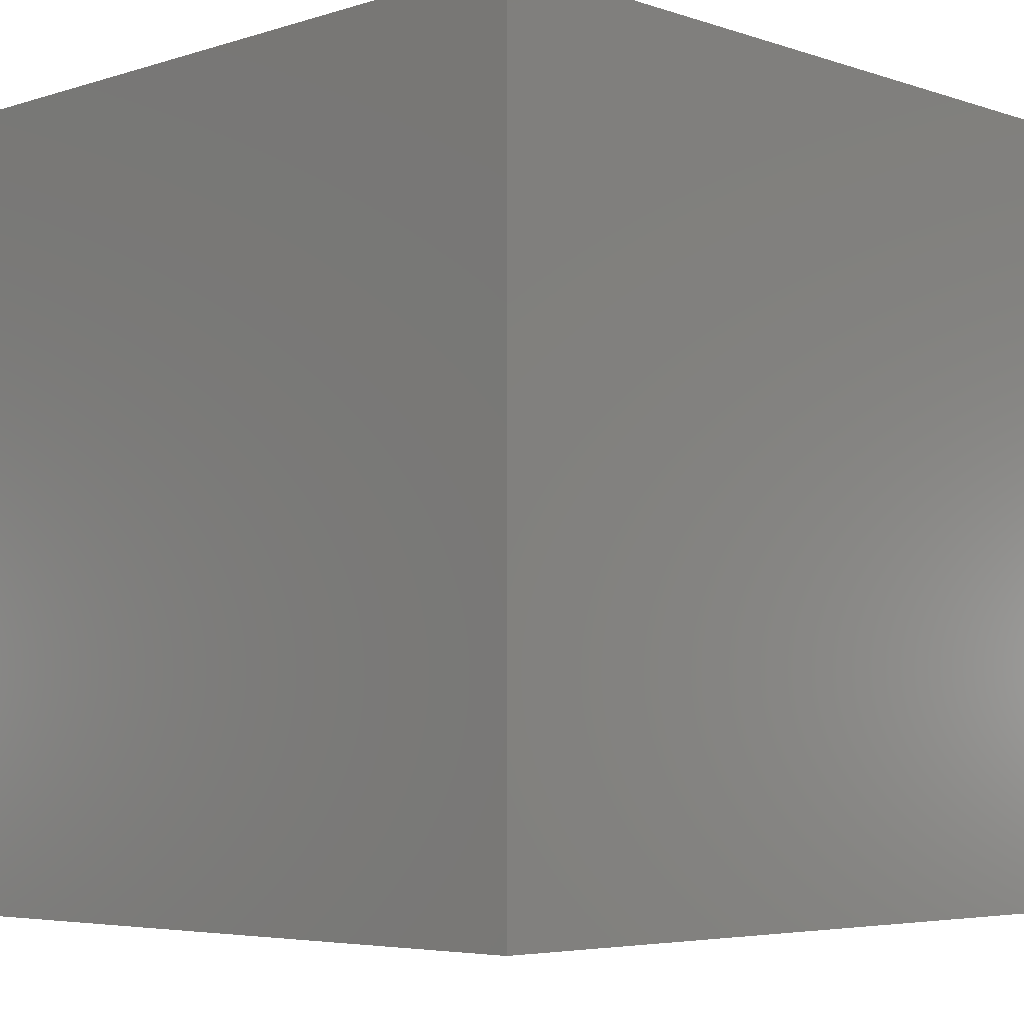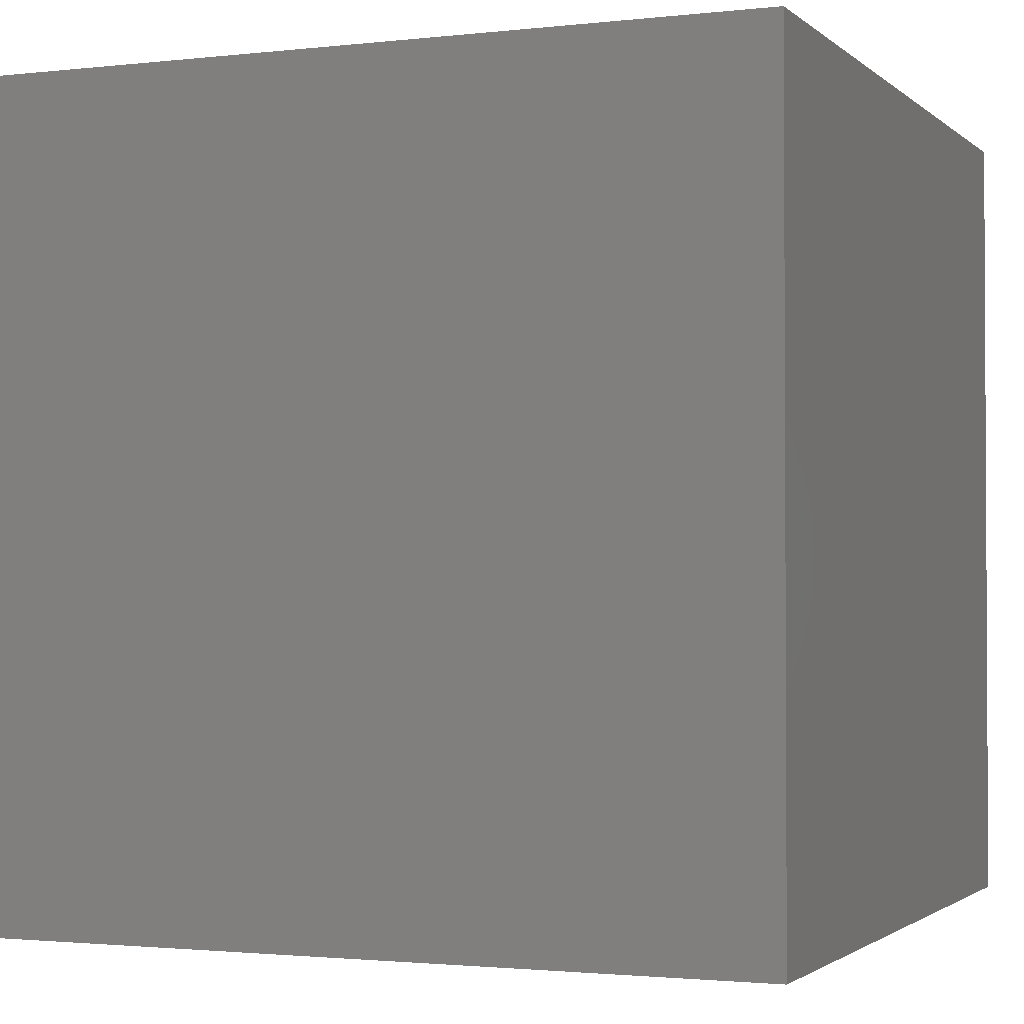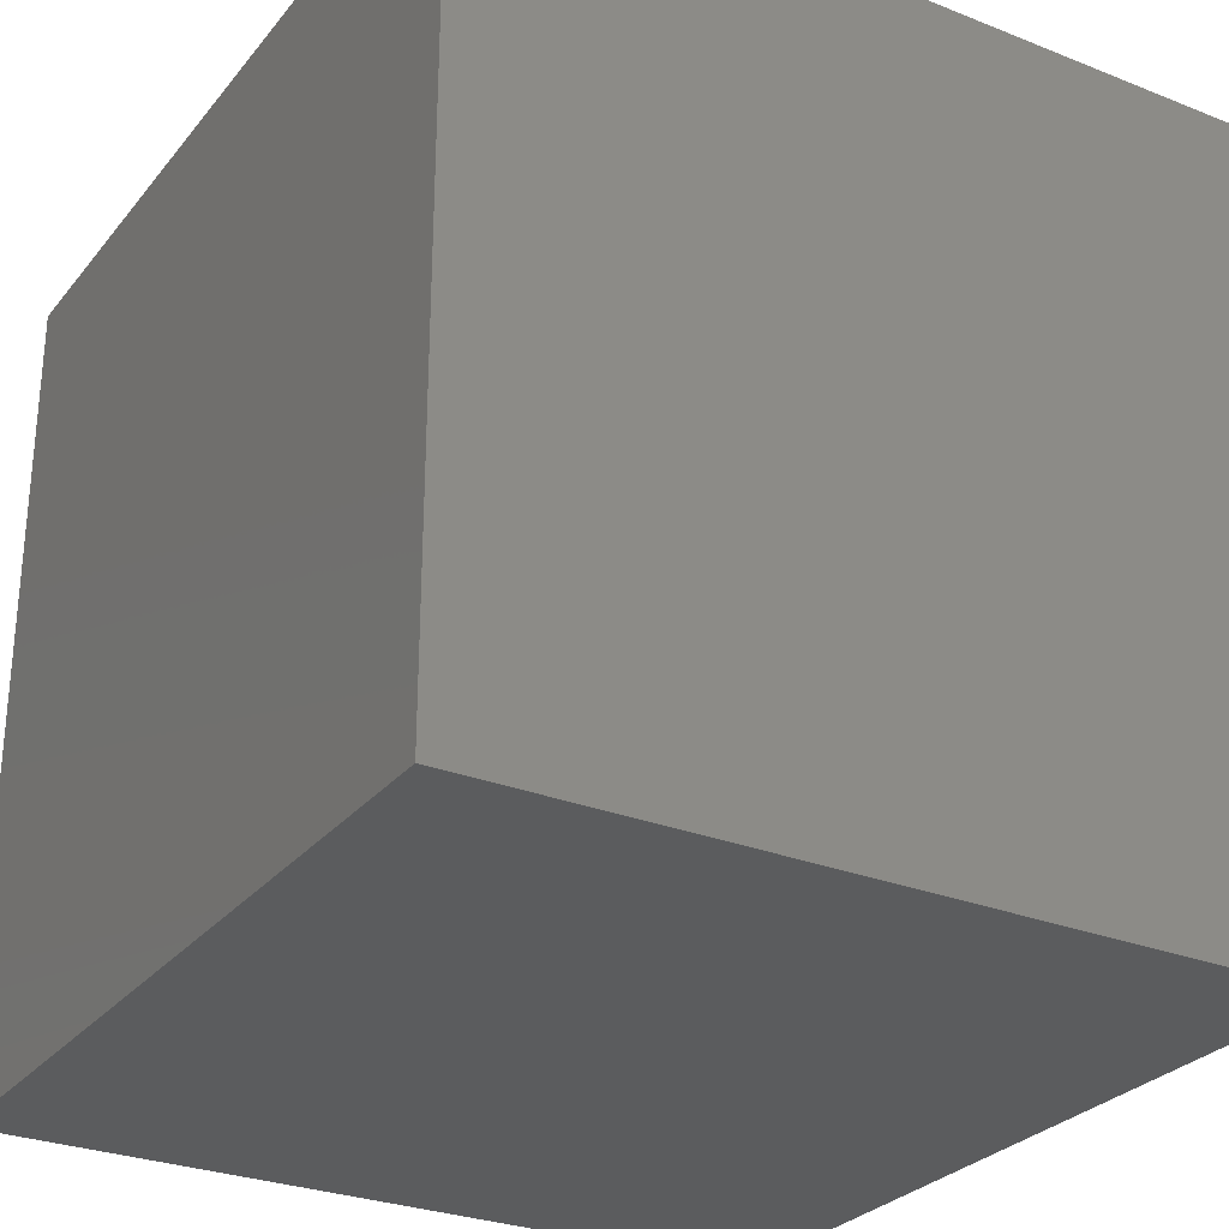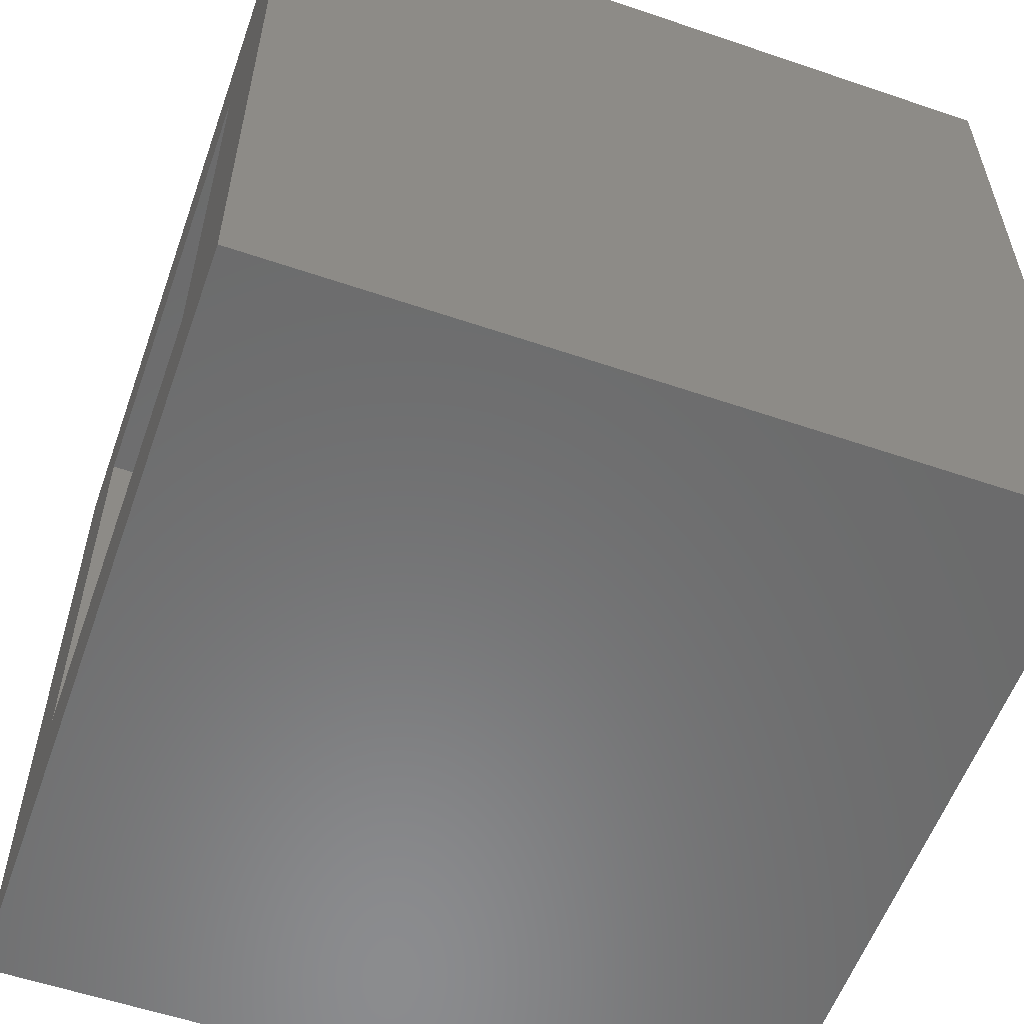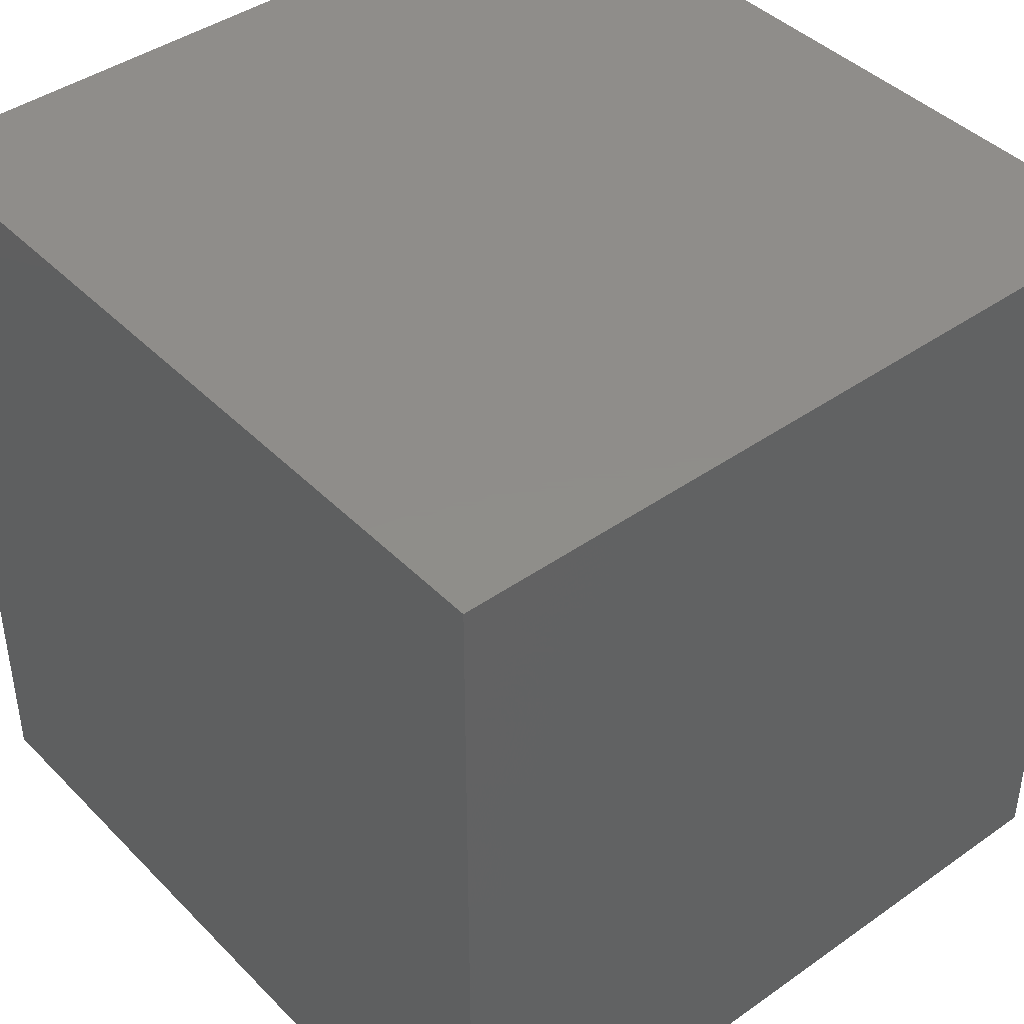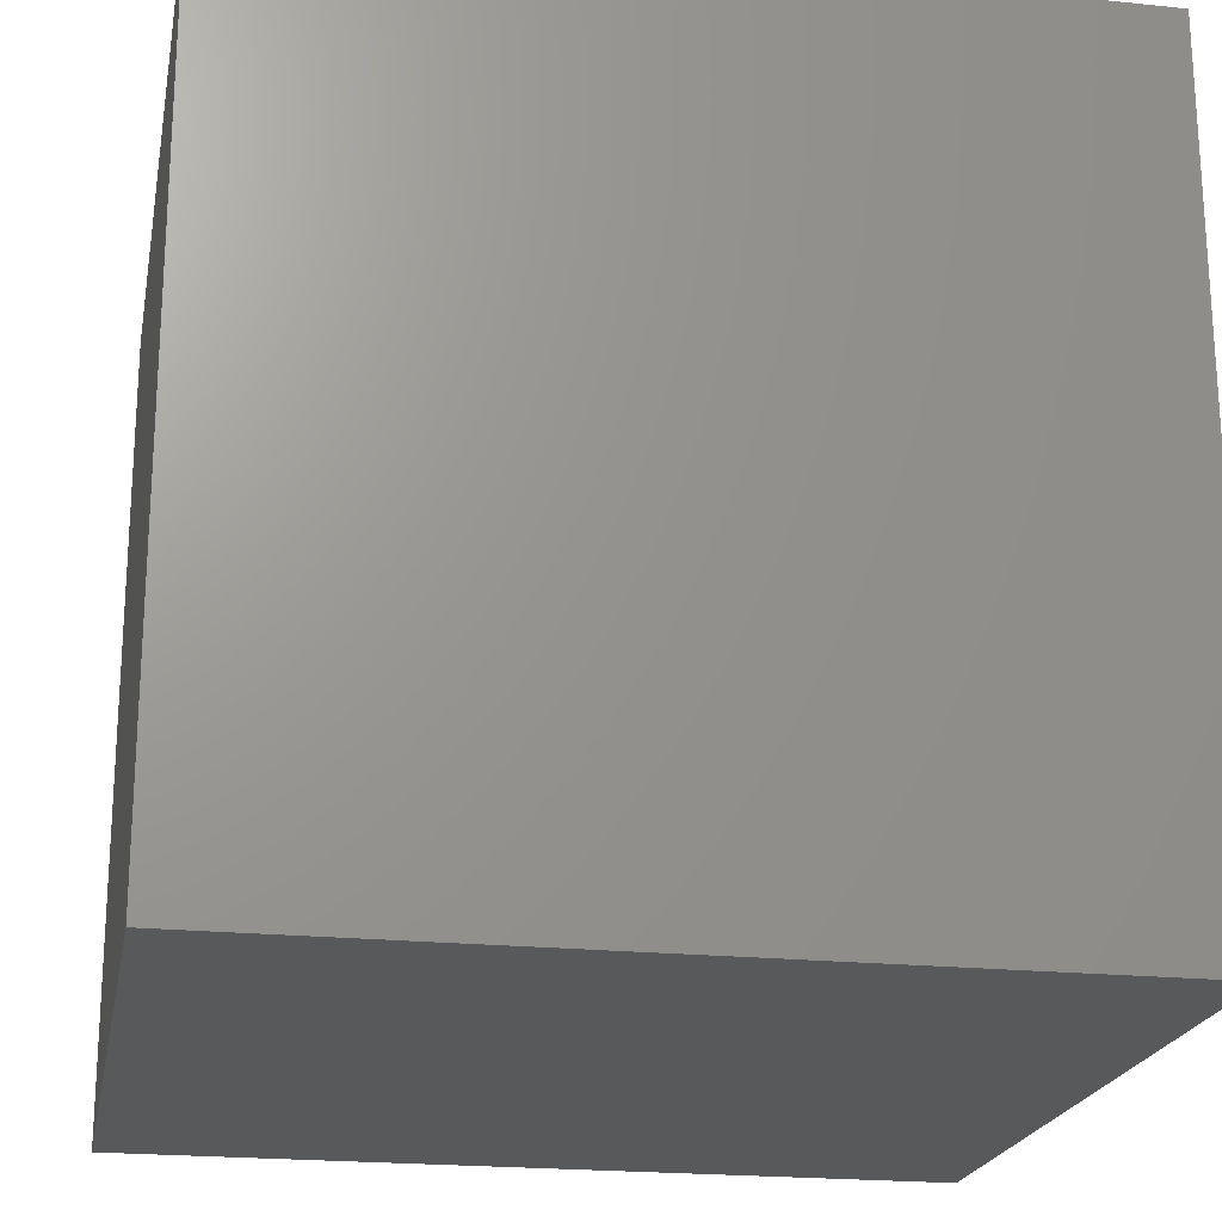
<metadata>
{"format":"stl","ext":"stl","renderer":"f3d","projection":"perspective","resolution":1024,"background":"white","views":[{"elev":-5.1,"azim":44.3,"up":"+Z"},{"elev":-1.8,"azim":112.4,"up":"+Y"},{"elev":-28.5,"azim":149.2,"up":"+Y"},{"elev":-57.2,"azim":-19.5,"up":"+Y"},{"elev":42.3,"azim":139.9,"up":"+Z"},{"elev":-21.1,"azim":79.5,"up":"+Z"}]}
</metadata>
<code>
# stl→obj: 16 verts, 28 faces
v -0.375 -0.4062 -0.03125
v -0.375 -0.2344 0.1406
v -0.375 0.4062 -0.03125
v -0.375 0.2344 0.1406
v -0.375 0.4062 0.7812
v -0.375 0.2344 0.6094
v -0.375 -0.4062 0.7812
v -0.375 -0.2344 0.6094
v 0.2344 -0.2344 0.6094
v 0.2344 -0.2344 0.1406
v 0.2344 0.2344 0.6094
v 0.2344 0.2344 0.1406
v 0.4062 -0.4062 -0.03125
v 0.4062 -0.4062 0.7812
v 0.4062 0.4062 -0.03125
v 0.4062 0.4062 0.7812
f 1 2 3
f 3 2 4
f 3 4 5
f 5 4 6
f 5 6 7
f 7 6 8
f 7 8 1
f 1 8 2
f 8 9 2
f 2 9 10
f 11 6 12
f 12 6 4
f 4 2 12
f 12 2 10
f 6 11 8
f 8 11 9
f 1 13 7
f 7 13 14
f 13 15 14
f 14 15 16
f 15 3 16
f 16 3 5
f 1 3 13
f 13 3 15
f 7 14 5
f 5 14 16
f 10 9 12
f 12 9 11

</code>
